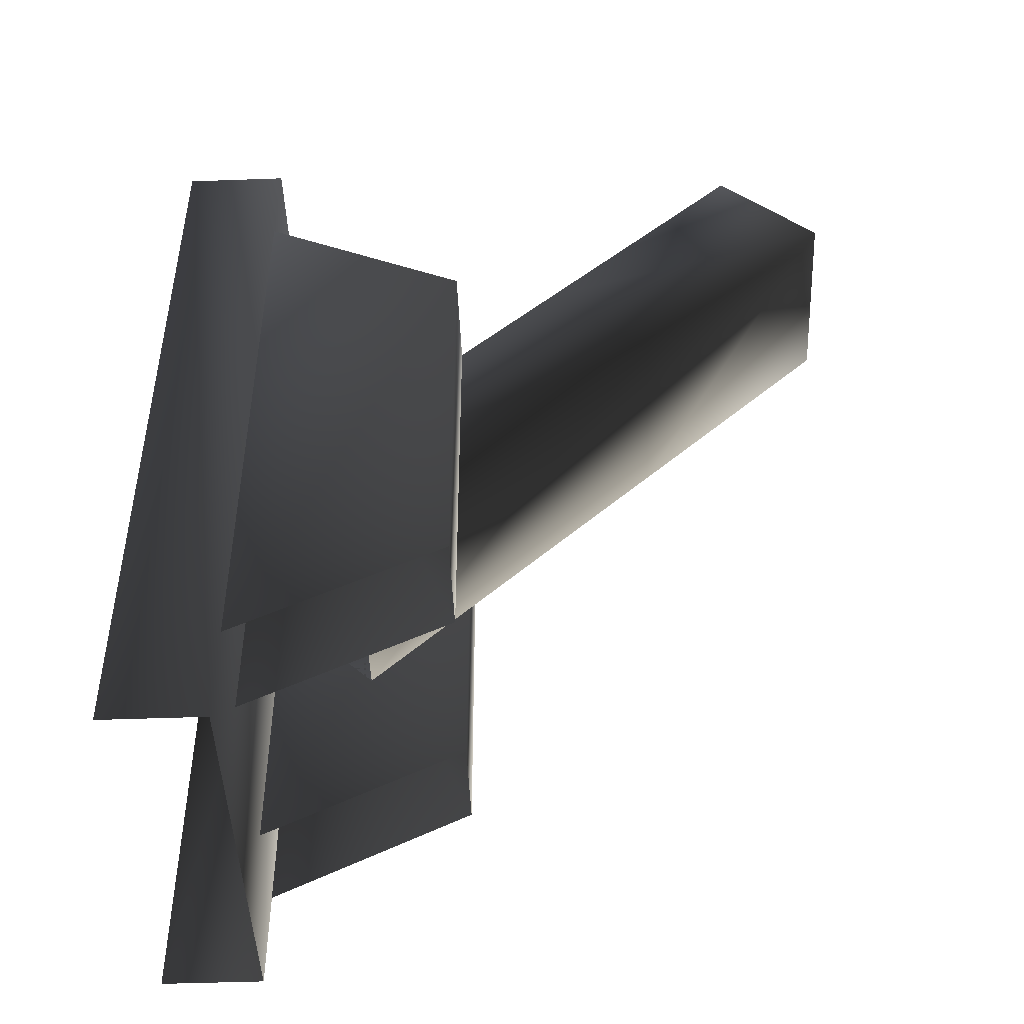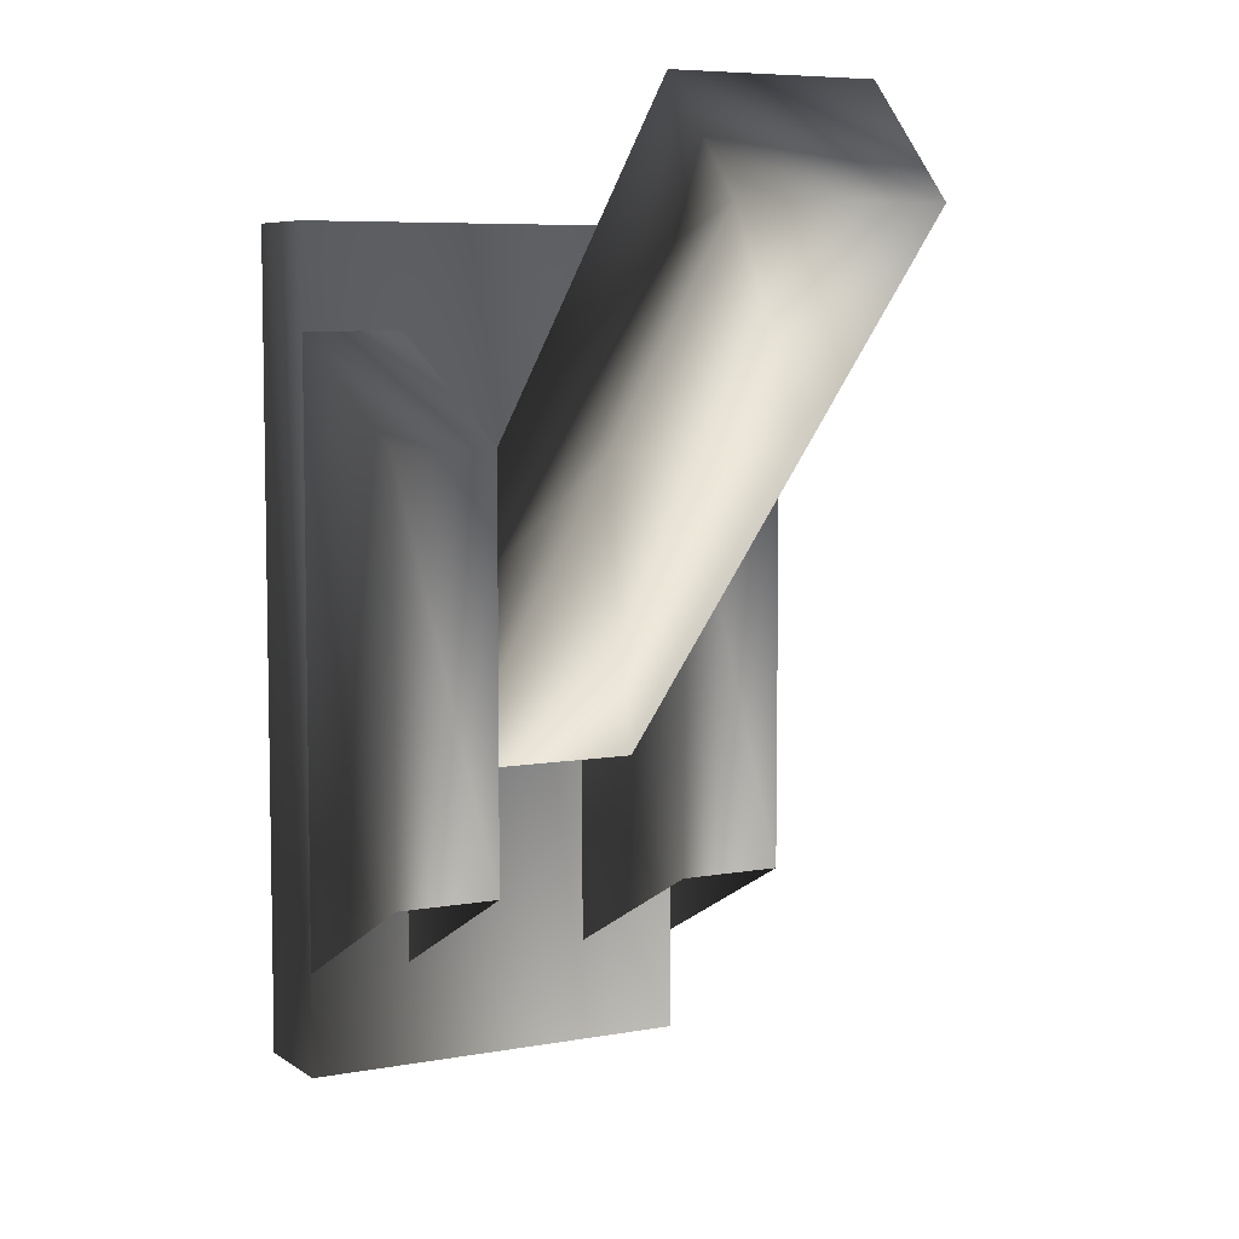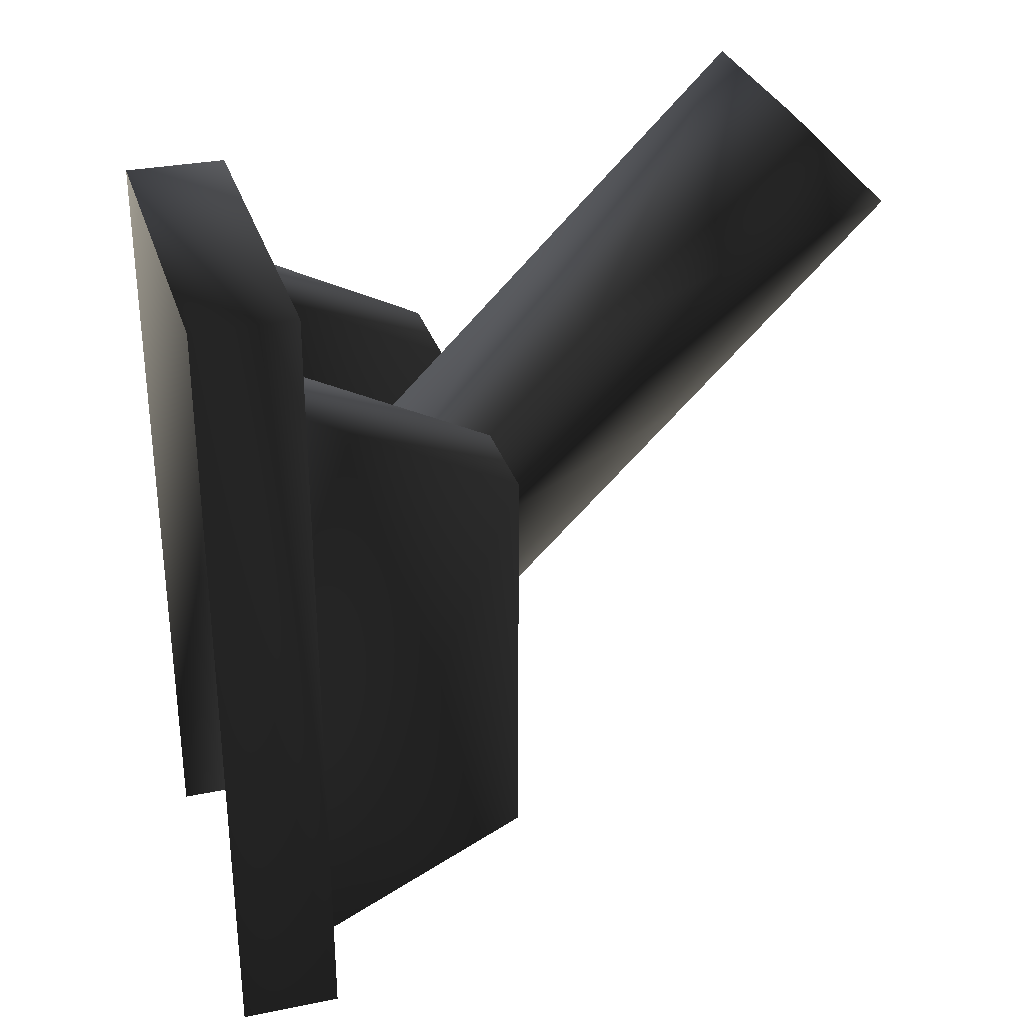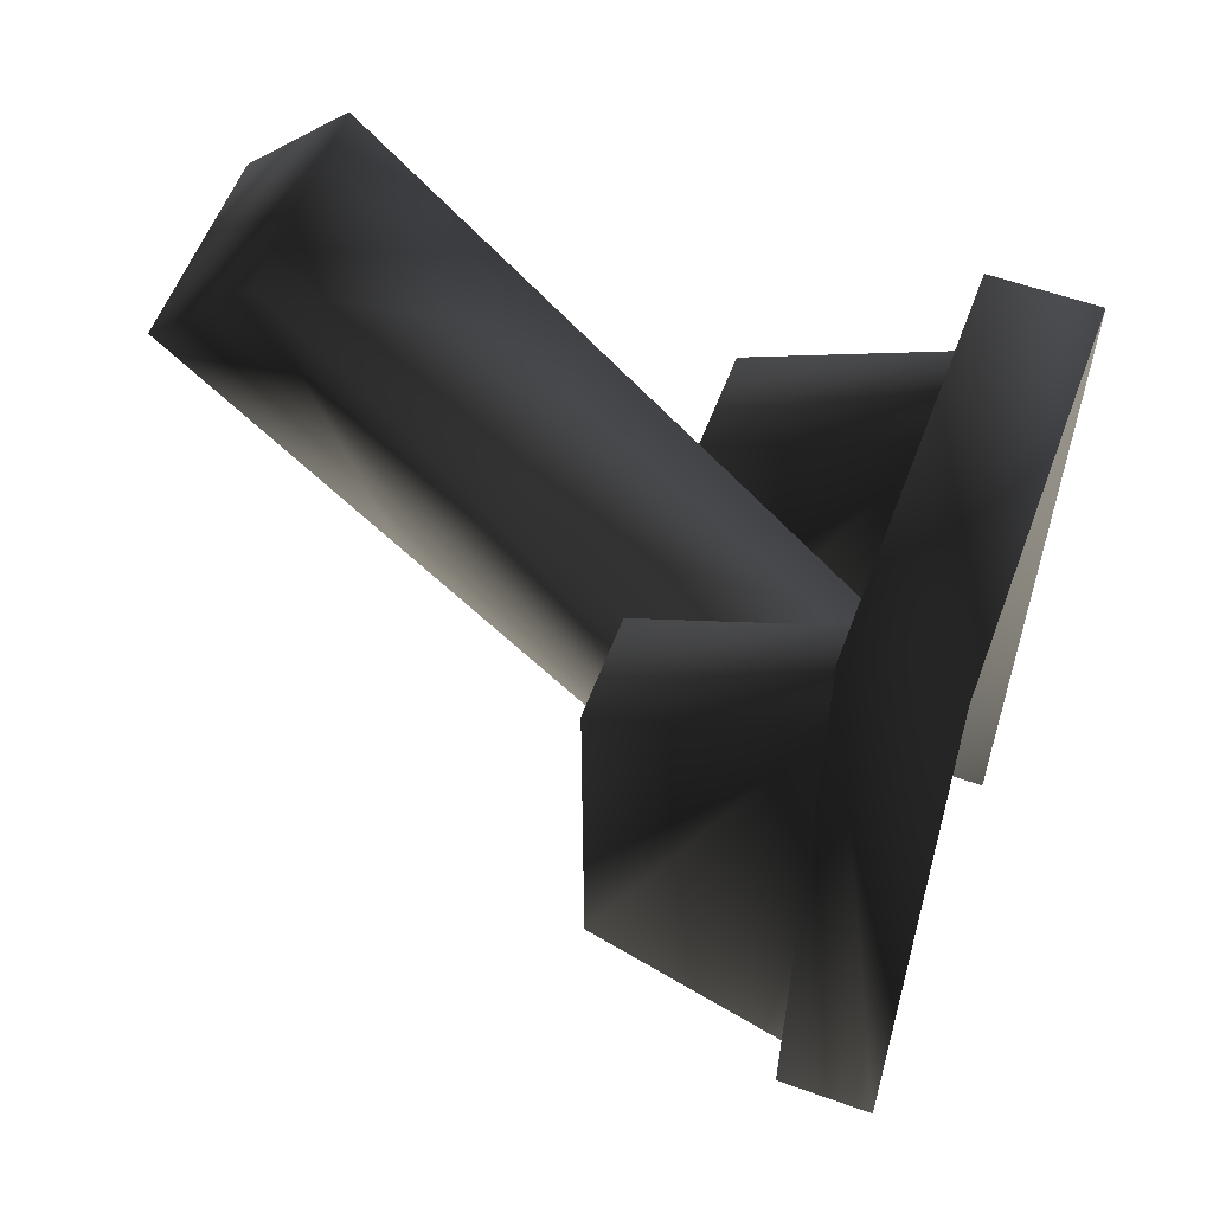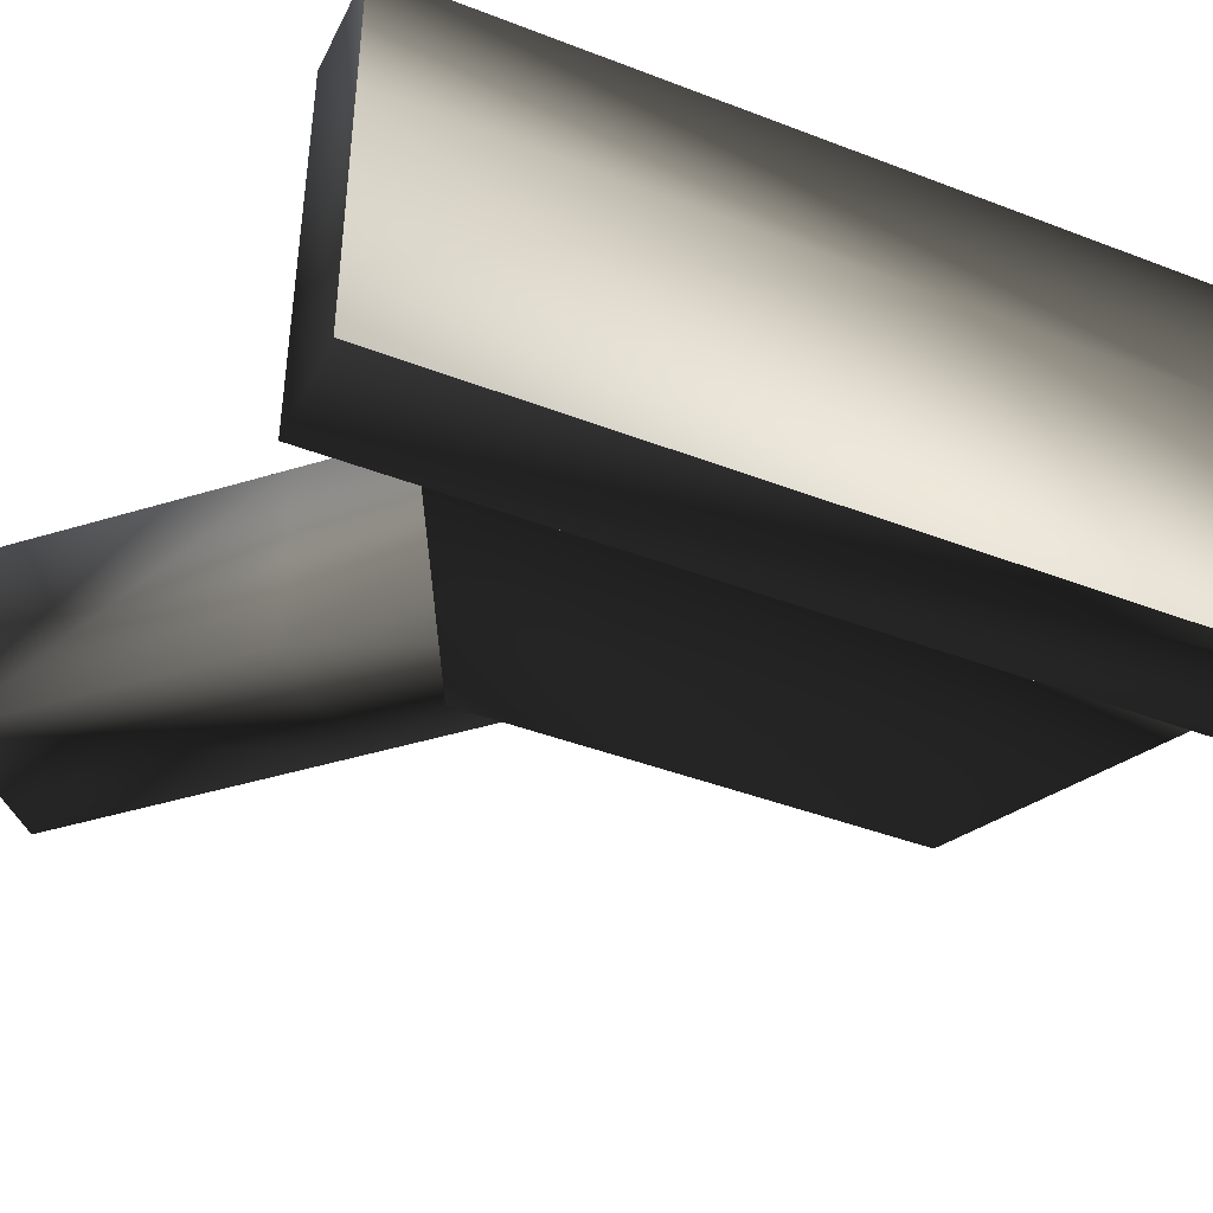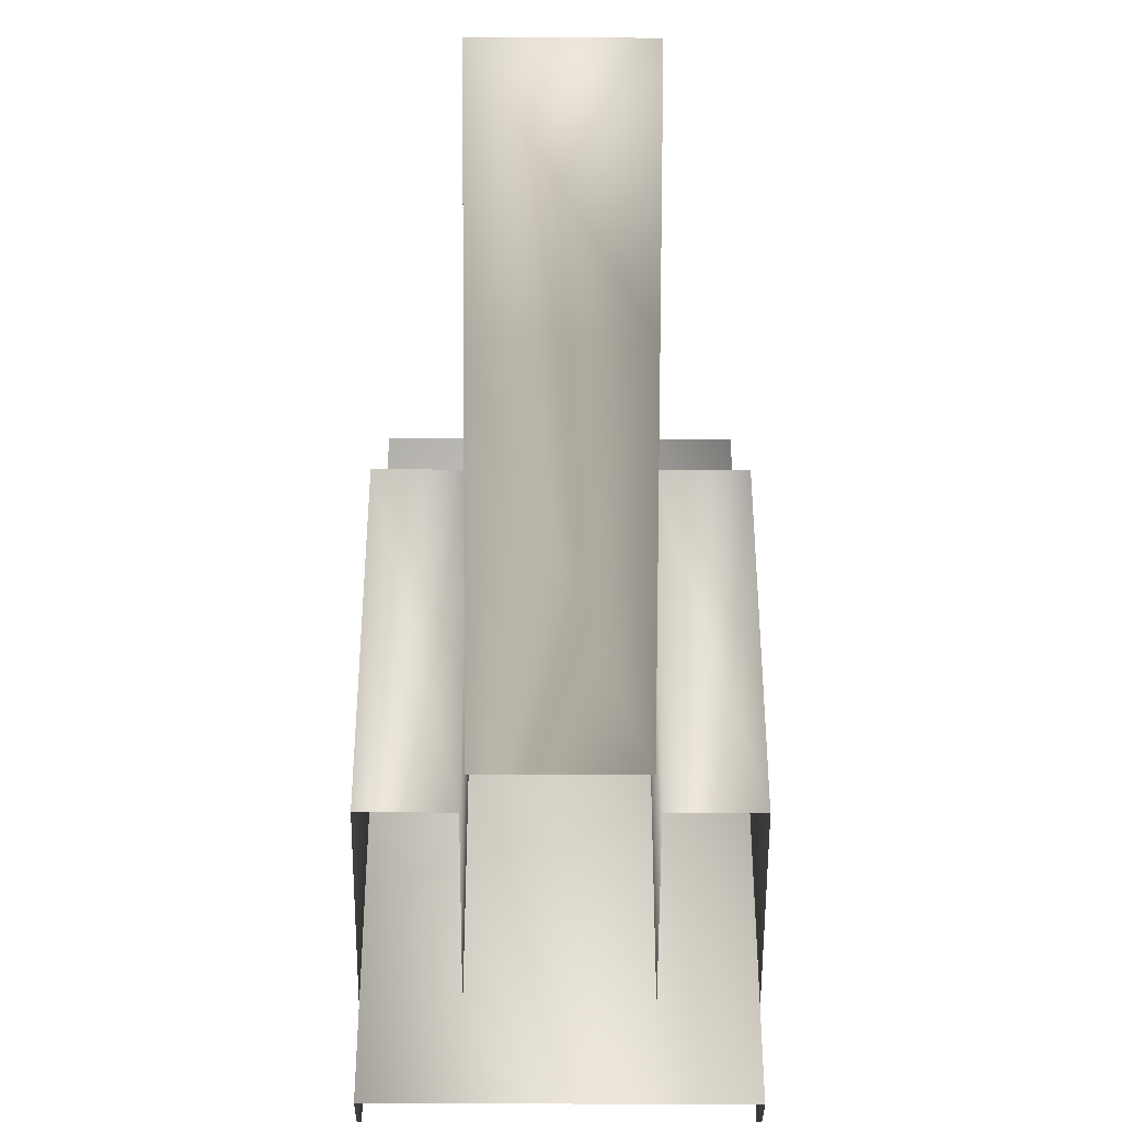
<metadata>
{"format":"obj","ext":"obj","renderer":"f3d","projection":"perspective","resolution":1024,"background":"white","views":[{"elev":-46.8,"azim":2.4,"up":"+Y"},{"elev":6.6,"azim":61.6,"up":"+Y"},{"elev":30.9,"azim":-16.3,"up":"+Y"},{"elev":57.9,"azim":-159.6,"up":"+Y"},{"elev":-42.2,"azim":-114.8,"up":"+Z"},{"elev":-35.6,"azim":89.7,"up":"+Y"}]}
</metadata>
<code>
o 2108
v -65 224 -15
v -65 224 16
v -57 224 16
v -57 224 -15
v -65 160 -15
v -57 160 -15
v -57 160 16
v -65 160 16
v -41 208 -7
v -41 176 -7
v -41 176 -15
v -41 208 -15
v -57 216 -7
v -57 168 -7
v -57 216 -15
v -57 168 -15
v -41 208 16
v -41 176 16
v -41 176 8
v -41 208 8
v -57 216 16
v -57 168 16
v -57 216 8
v -57 168 8
v -17 232 8
v -9 224 8
v -9 224 -7
v -17 232 -7
v -33 216 8
v -25 208 8
v -25 208 -7
v -33 216 -7
v -57 192 8
v -49 184 8
v -49 184 -7
v -57 192 -7
f 1 2 3
f 1 3 4
f 1 4 5
f 5 4 6
f 6 4 3
f 6 3 7
f 7 3 2
f 7 2 8
f 9 10 11
f 9 11 12
f 9 12 13
f 9 13 14
f 9 14 10
f 13 12 15
f 15 12 11
f 15 11 16
f 17 18 19
f 17 19 20
f 17 20 21
f 17 21 22
f 17 22 18
f 21 20 23
f 23 20 19
f 23 19 24
f 25 26 27
f 25 27 28
f 25 28 29
f 25 29 26
f 26 29 30
f 26 30 31
f 26 31 27
f 27 31 28
f 28 31 32
f 28 32 29
f 29 32 33
f 29 33 30
f 30 33 34
f 30 34 35
f 30 35 31
f 31 35 32
f 32 35 36
f 32 36 33

</code>
